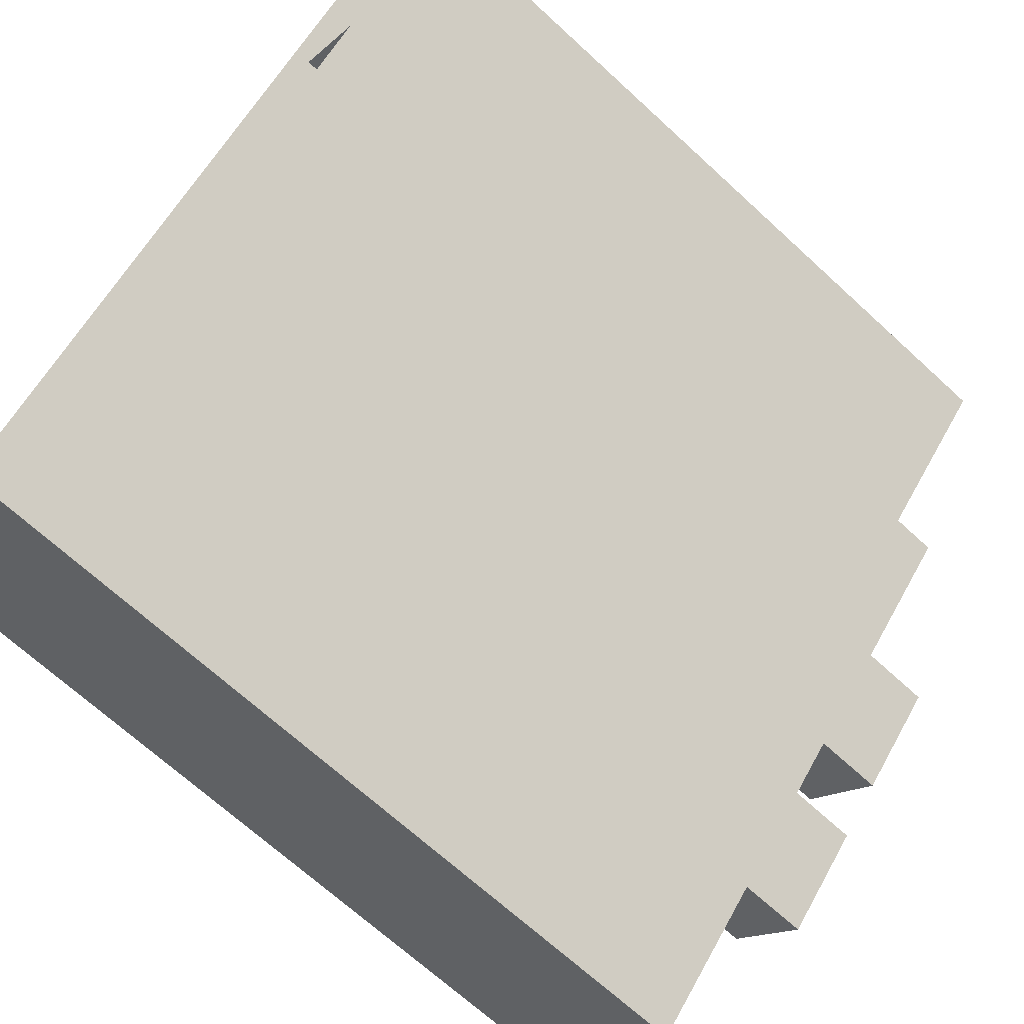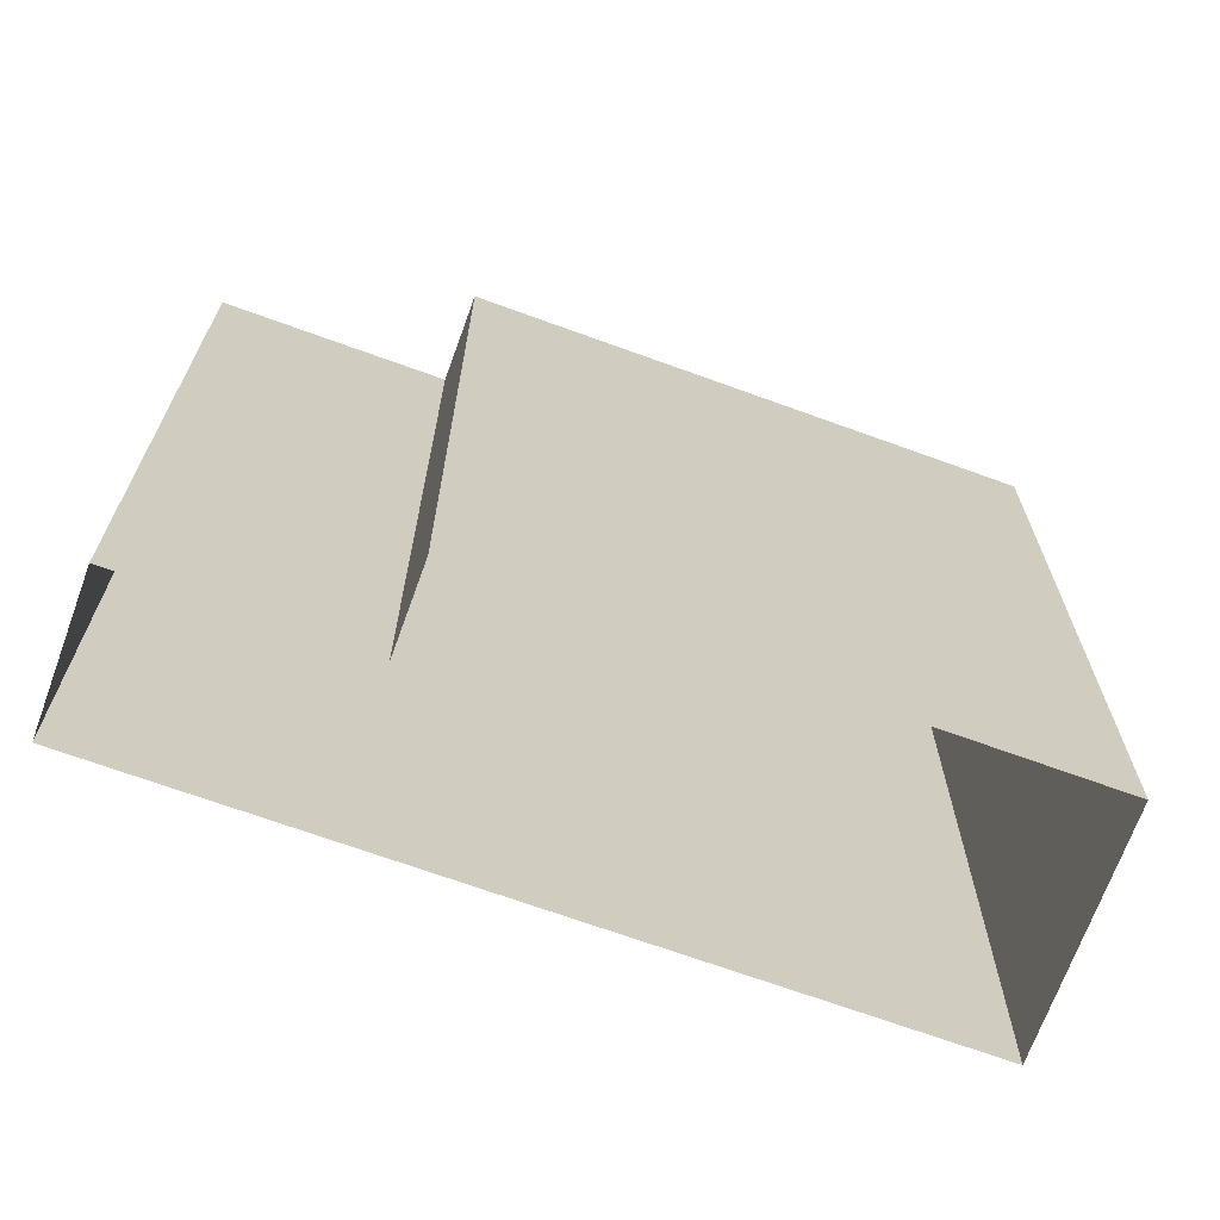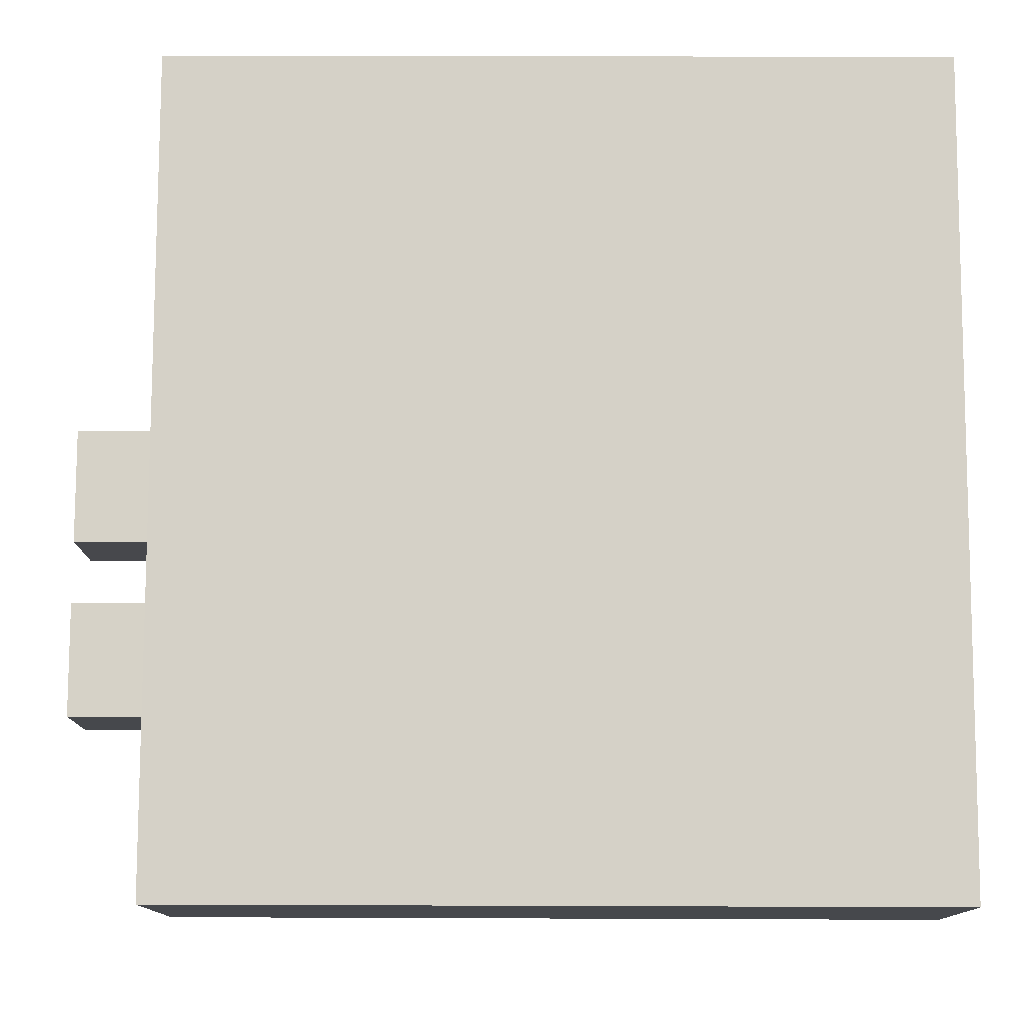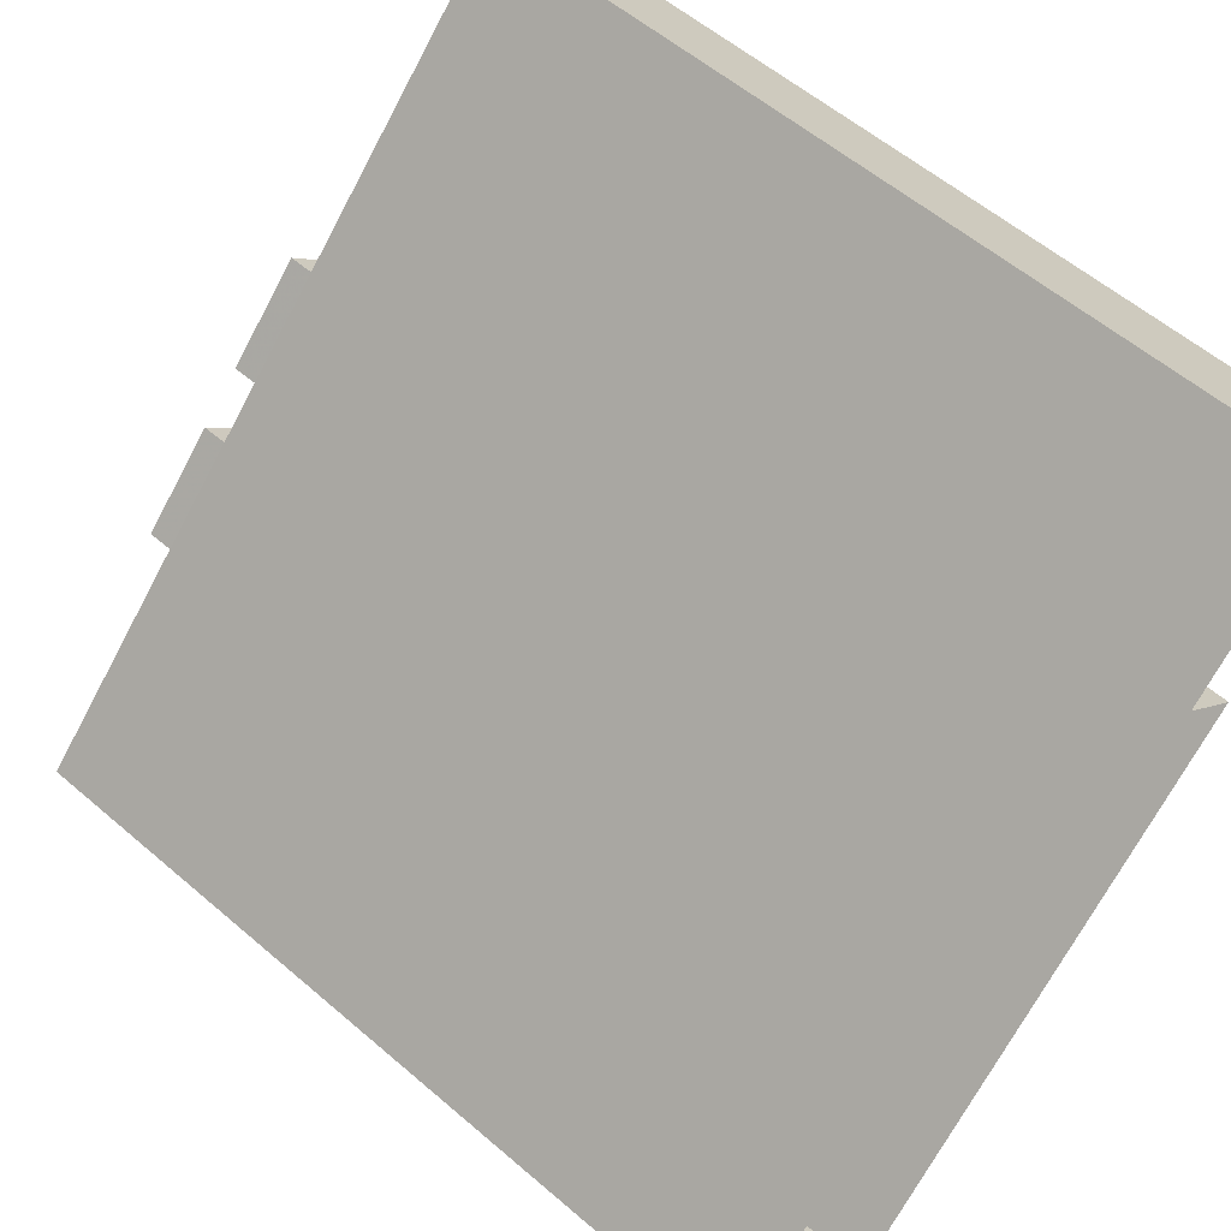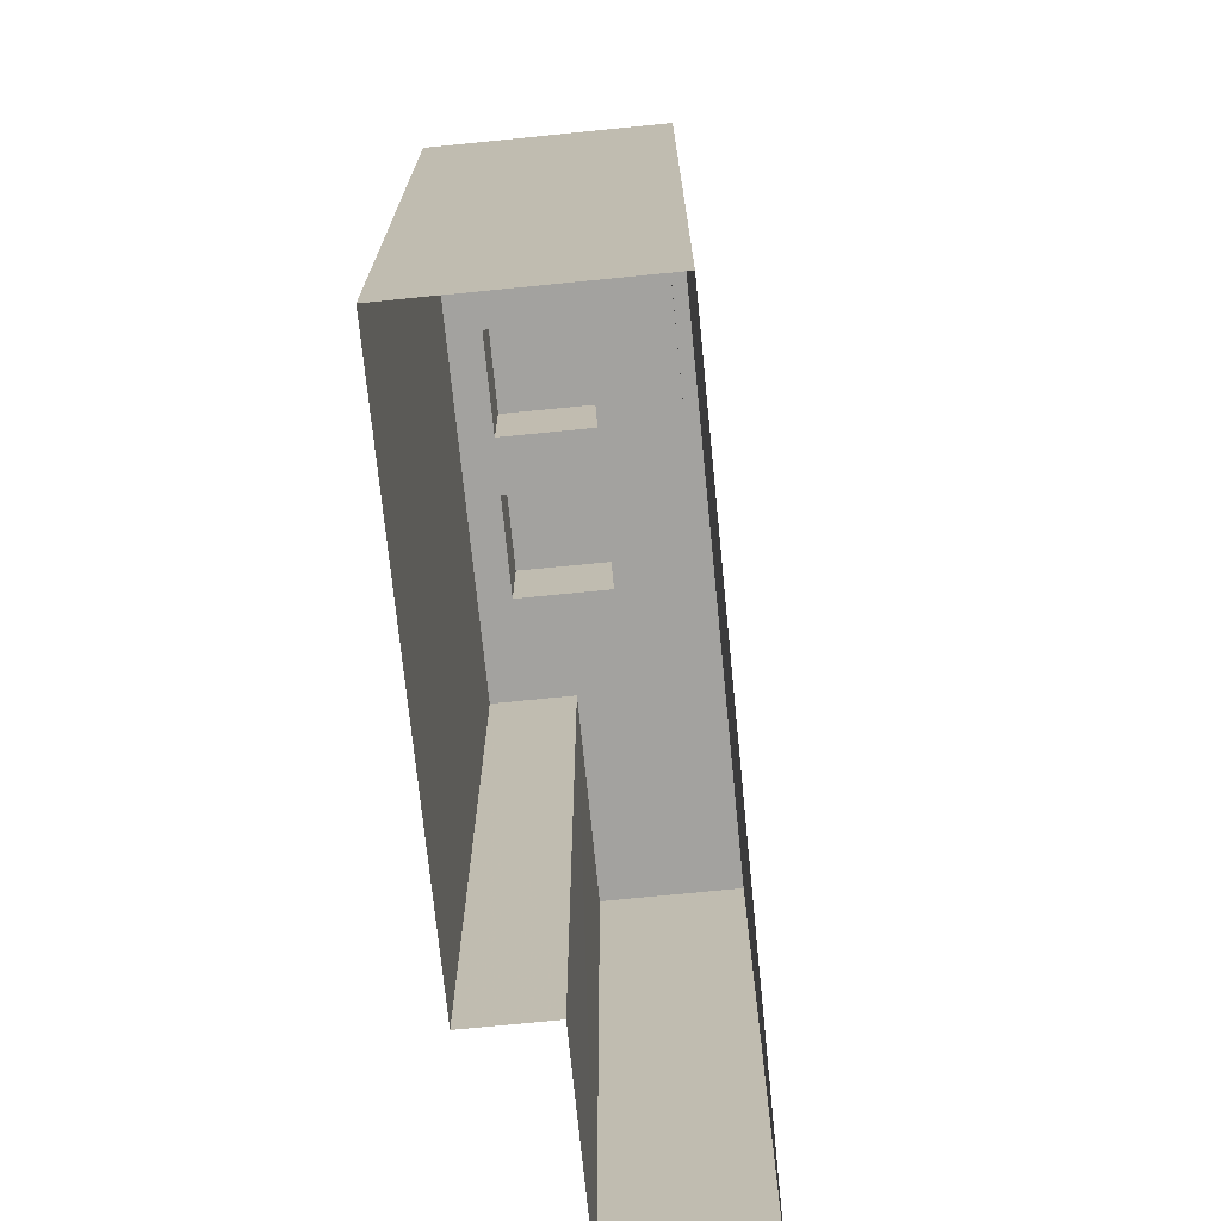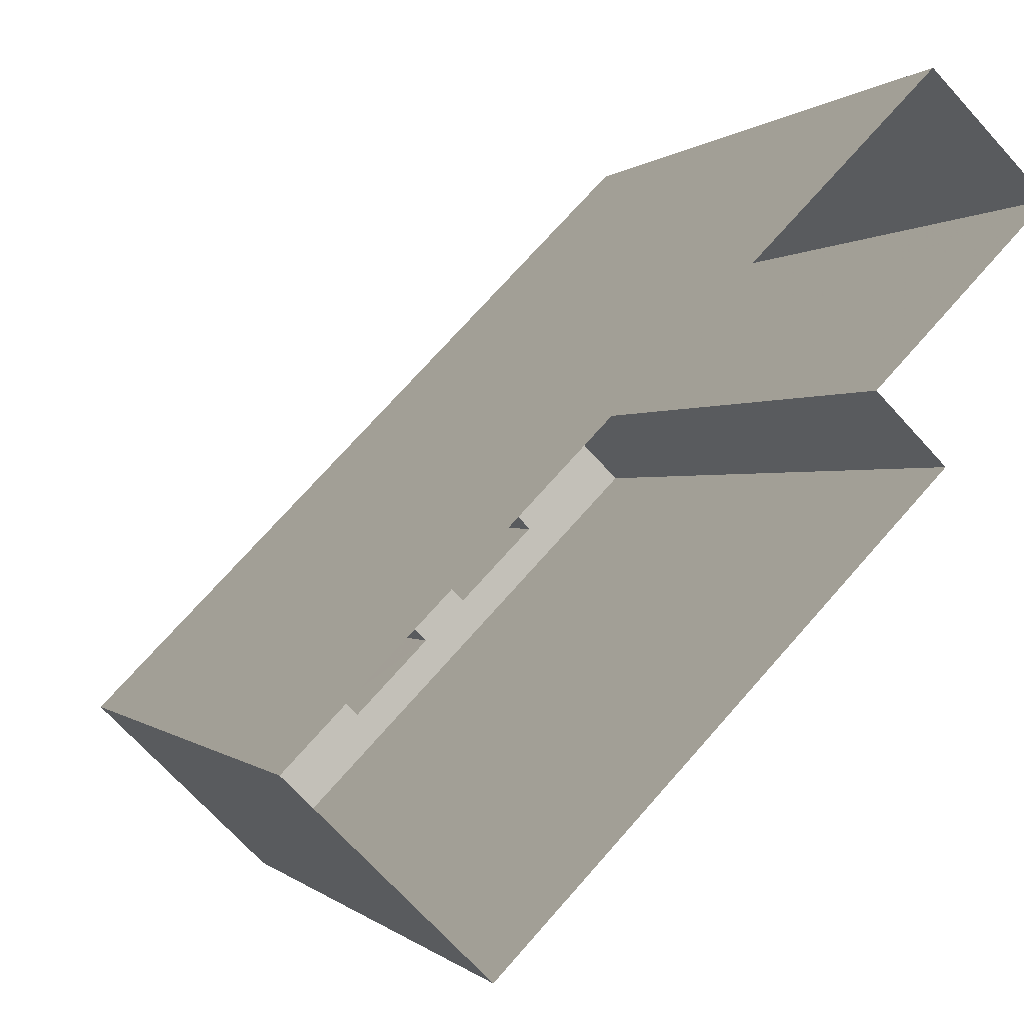
<metadata>
{"format":"obj","ext":"obj","renderer":"f3d","projection":"perspective","resolution":1024,"background":"white","views":[{"elev":-67.9,"azim":-132.8,"up":"+Y"},{"elev":-69.3,"azim":-65.6,"up":"+Z"},{"elev":33.0,"azim":90.3,"up":"+Y"},{"elev":56.3,"azim":132.1,"up":"+Y"},{"elev":-72.4,"azim":50.1,"up":"+Z"},{"elev":-0.0,"azim":160.8,"up":"+Y"}]}
</metadata>
<code>
v -5408 -3.686e+04 2.346
v -5398 -3.687e+04 2.343
v -5401 -3.687e+04 2.343
v -5409 -3.686e+04 2.345
v -5409 -3.685e+04 2.347
v -5411 -3.686e+04 2.347
v -5402 -3.686e+04 16.74
v -5398 -3.687e+04 16.74
v -5400 -3.686e+04 16.74
v -5401 -3.687e+04 16.73
v -5403 -3.687e+04 16.74
v -5403 -3.687e+04 16.74
v -5403 -3.686e+04 16.74
v -5403 -3.686e+04 16.74
v -5406 -3.686e+04 16.74
v -5405 -3.686e+04 16.74
v -5404 -3.686e+04 16.74
v -5405 -3.686e+04 16.74
v -5405 -3.686e+04 16.74
v -5407 -3.686e+04 16.74
v -5409 -3.686e+04 16.74
v -5407 -3.686e+04 16.74
v -5408 -3.686e+04 16.74
v -5410 -3.686e+04 16.74
v -5398 -3.687e+04 16.98
v -5409 -3.685e+04 16.99
v -5409 -3.686e+04 16.99
v -5411 -3.686e+04 16.99
v -5410 -3.686e+04 16.99
v -5401 -3.687e+04 16.98
v -5401 -3.687e+04 16.98
v -5408 -3.686e+04 16.99
v -5407 -3.686e+04 16.99
v -5398 -3.687e+04 16.99
v -5409 -3.686e+04 16.99
v -5408 -3.686e+04 16.99
v -5403 -3.686e+04 18.64
v -5405 -3.686e+04 18.64
v -5403 -3.687e+04 18.64
v -5402 -3.686e+04 18.64
v -5405 -3.686e+04 18.64
v -5407 -3.686e+04 18.64
v -5405 -3.686e+04 18.64
v -5404 -3.686e+04 18.64
f 1 2 3
f 3 4 1
f 5 2 1
f 6 5 1
f 7 8 9
f 10 8 7
f 11 10 12
f 10 7 12
f 13 9 14
f 15 11 16
f 17 13 14
f 13 7 9
f 16 11 12
f 15 16 18
f 17 18 13
f 16 13 18
f 14 19 17
f 20 15 18
f 21 19 14
f 22 20 19
f 20 23 15
f 24 22 21
f 23 20 22
f 21 22 19
f 25 26 27
f 26 28 29
f 30 25 31
f 29 28 32
f 33 29 32
f 31 25 34
f 27 34 25
f 29 27 26
f 30 31 35
f 35 36 32
f 32 36 33
f 31 36 35
f 37 38 39
f 40 37 39
f 41 42 43
f 44 41 43
f 8 34 9
f 9 34 14
f 14 27 21
f 14 34 27
f 31 8 10
f 31 34 8
f 36 31 15
f 23 36 15
f 31 10 11
f 15 31 11
f 36 23 22
f 33 36 22
f 33 22 24
f 29 33 24
f 29 24 21
f 27 29 21
f 30 3 2
f 25 30 2
f 4 30 35
f 4 3 30
f 35 1 4
f 35 32 1
f 32 6 1
f 32 28 6
f 28 5 6
f 28 26 5
f 25 2 5
f 26 25 5
f 16 39 38
f 16 12 39
f 13 16 38
f 37 13 38
f 40 13 37
f 40 7 13
f 39 7 40
f 39 12 7
f 43 42 20
f 18 43 20
f 19 20 42
f 41 19 42
f 19 44 17
f 19 41 44
f 43 17 44
f 43 18 17

</code>
